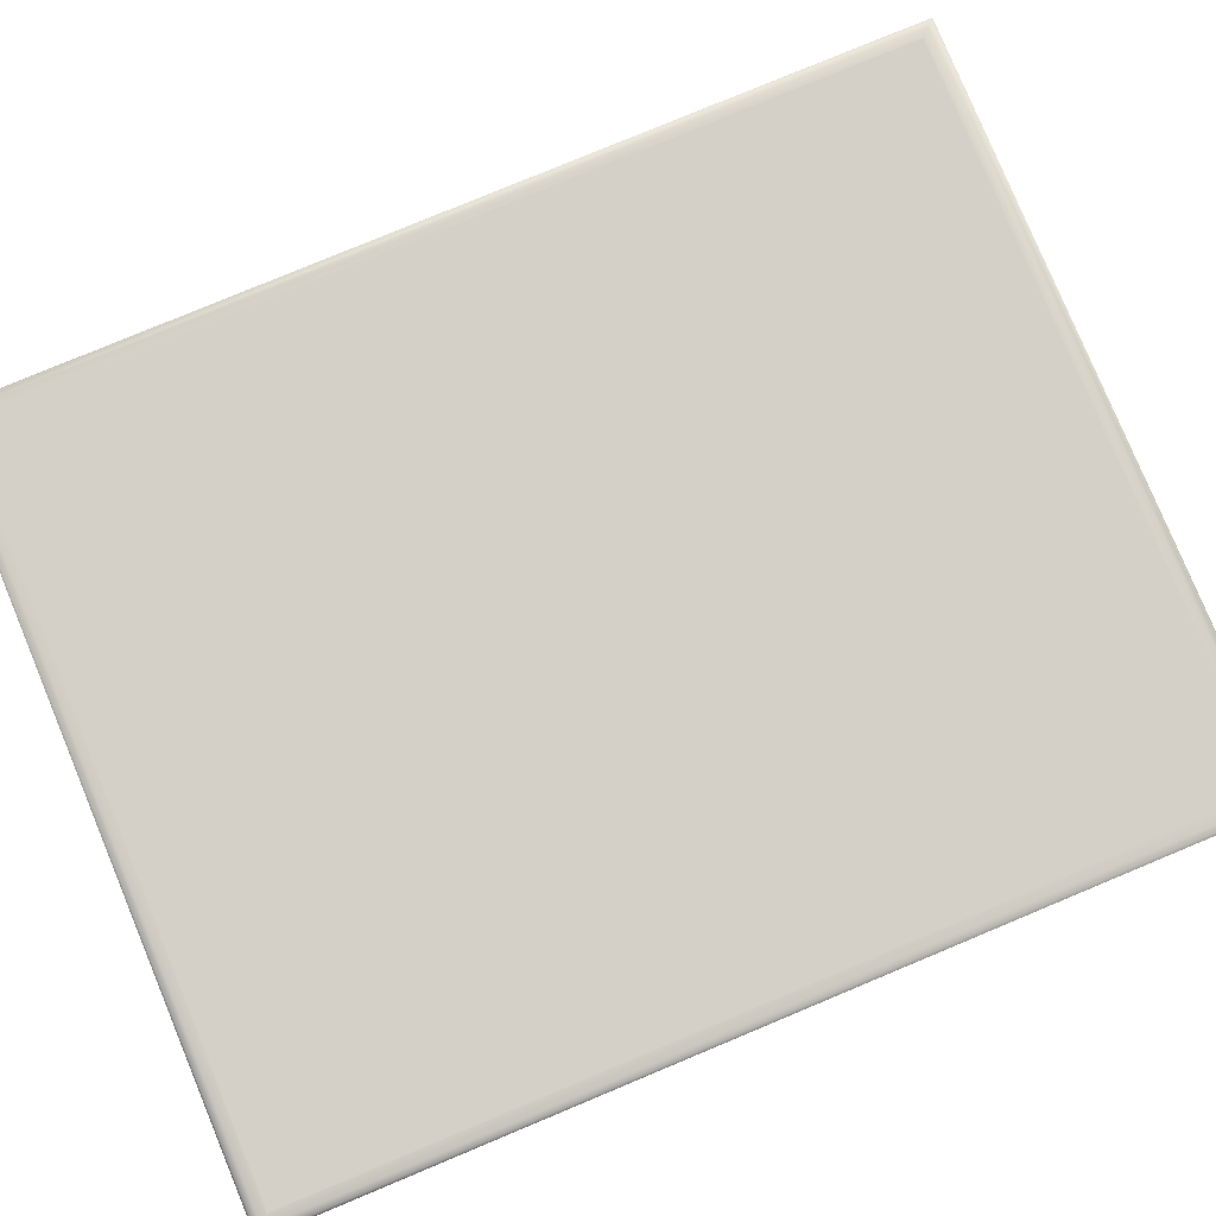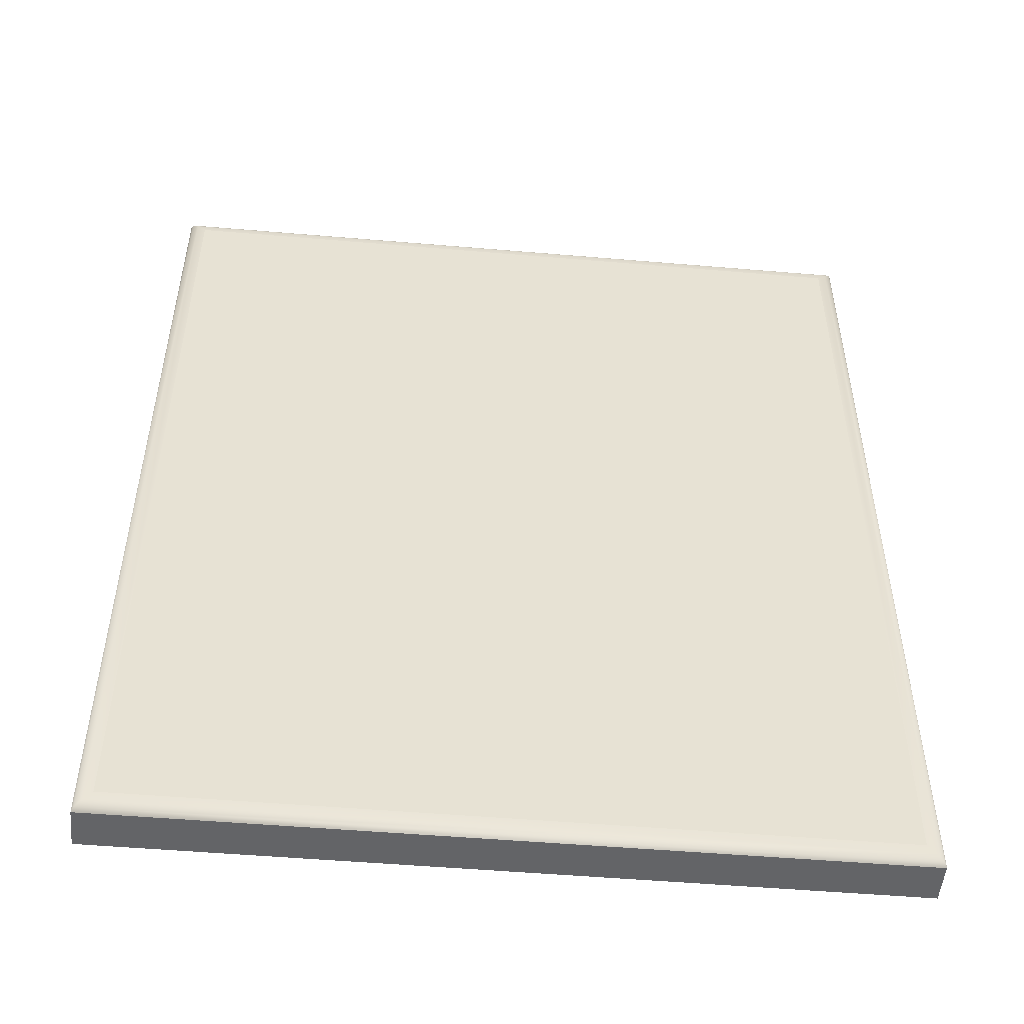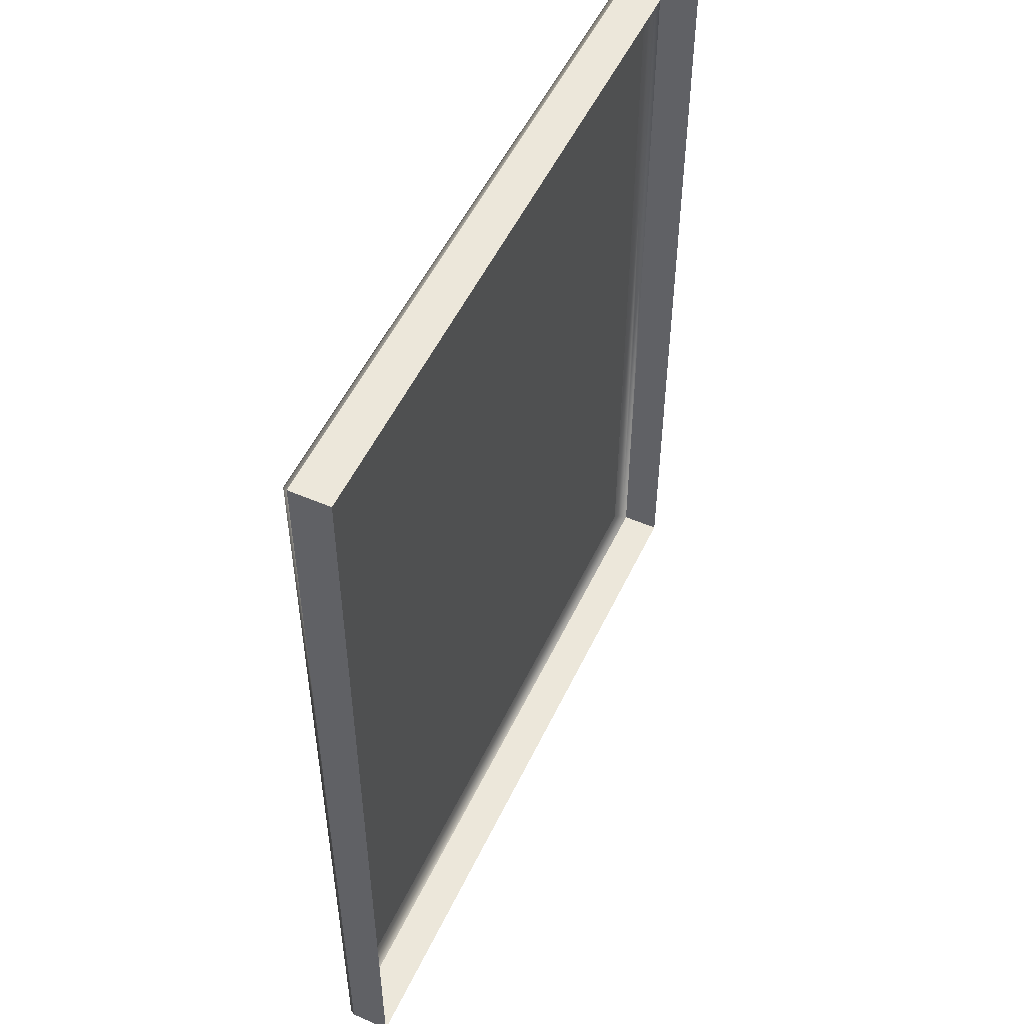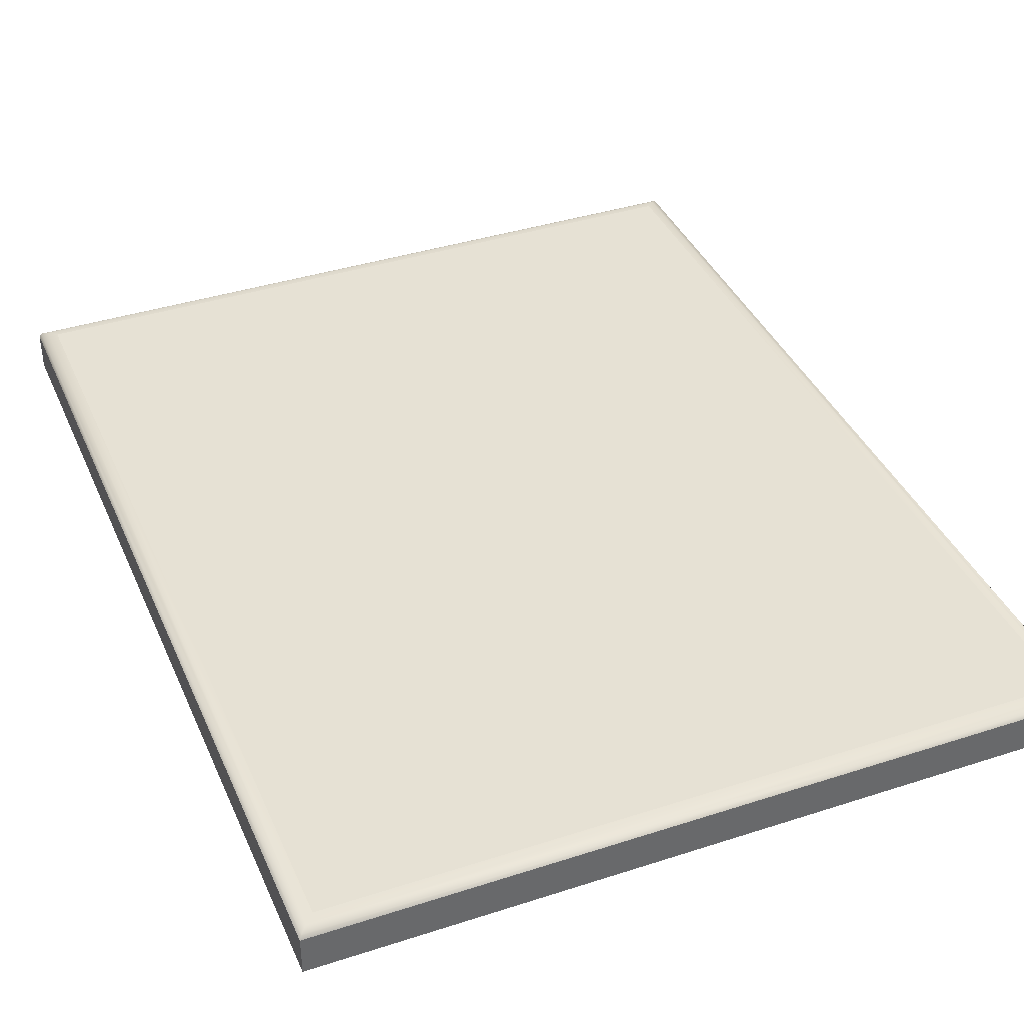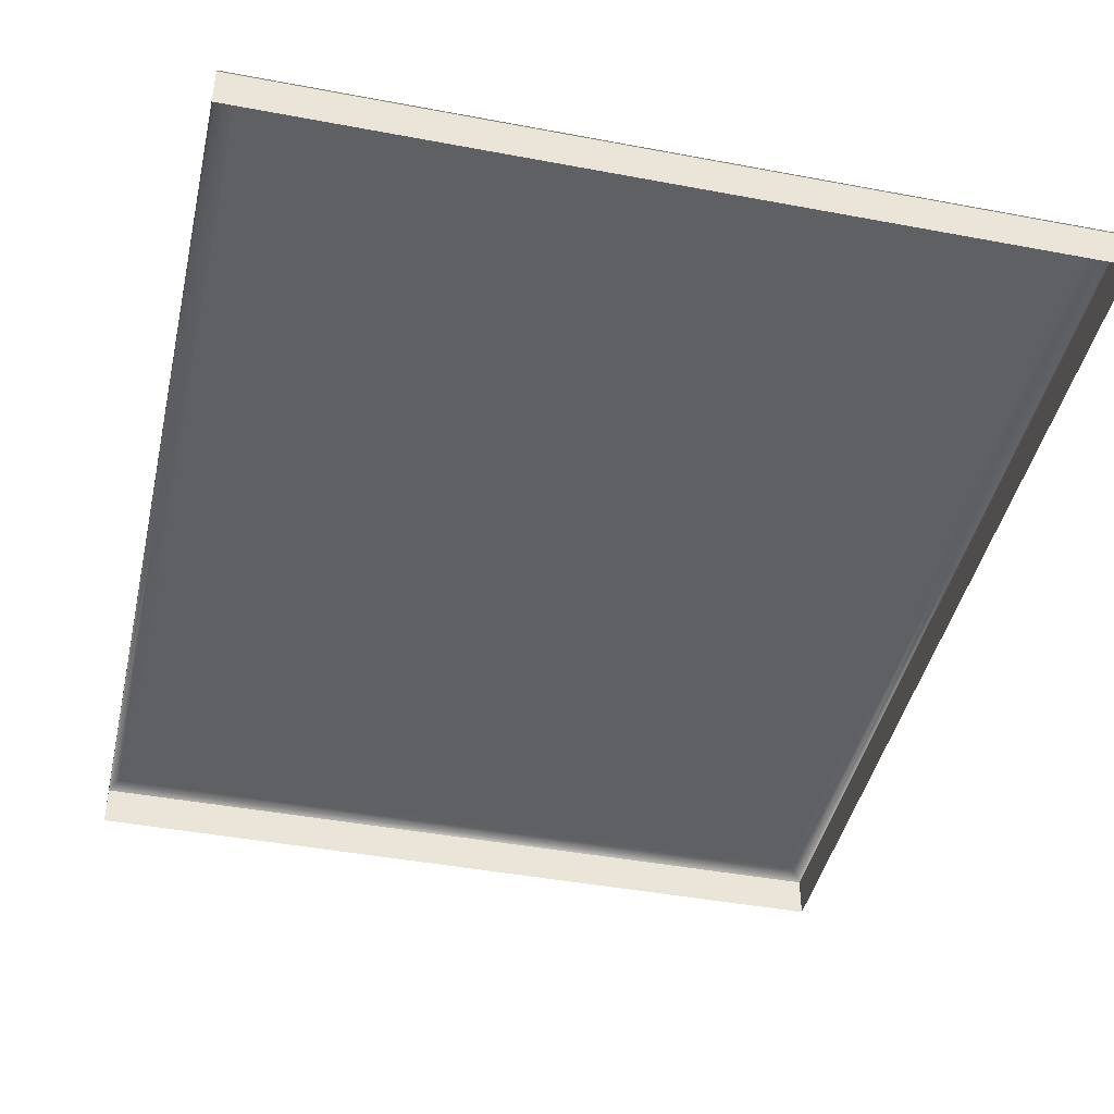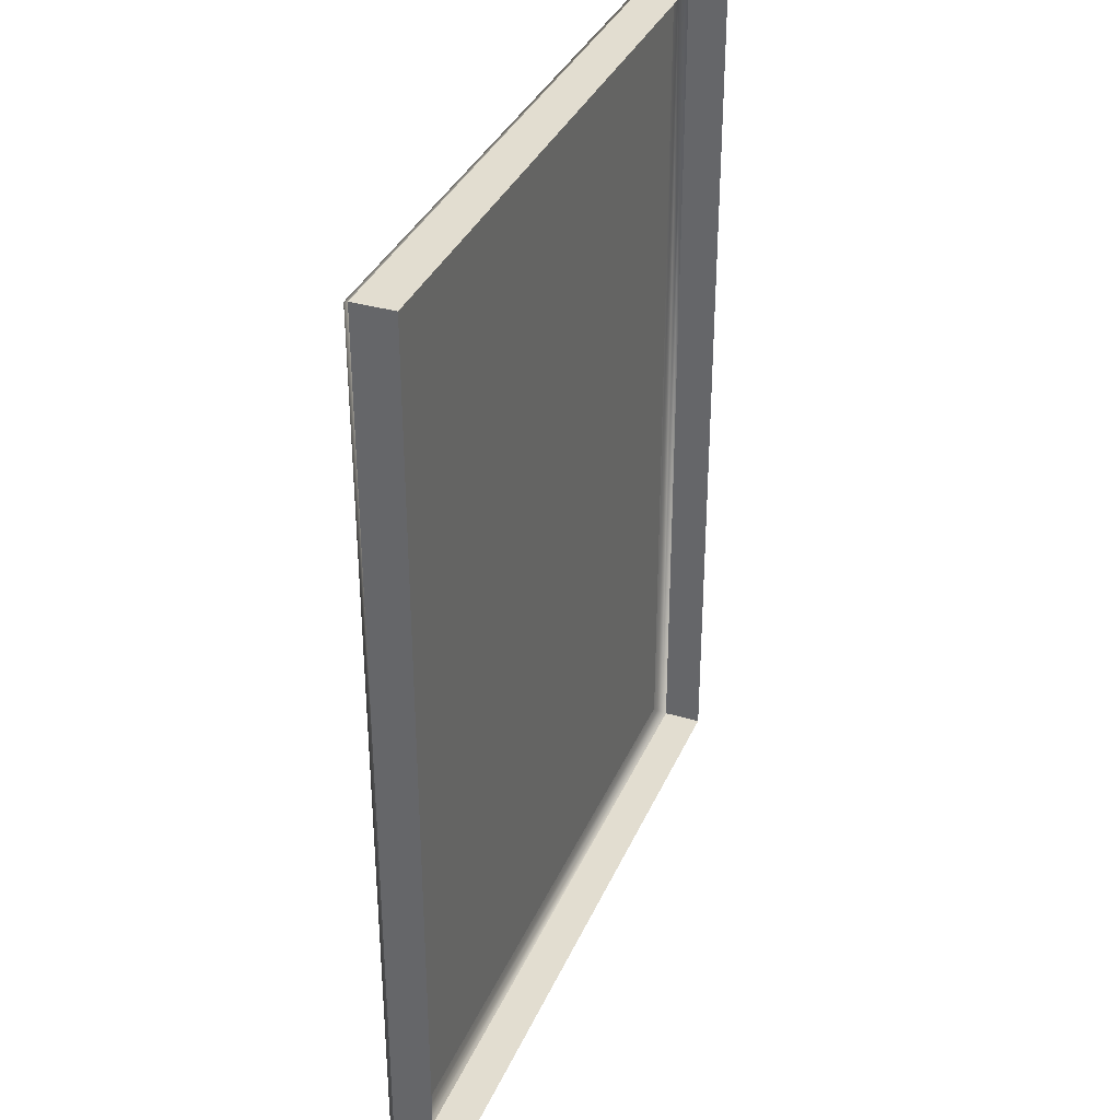
<metadata>
{"format":"obj","ext":"obj","renderer":"f3d","projection":"perspective","resolution":1024,"background":"white","views":[{"elev":79.9,"azim":67.4,"up":"+Y"},{"elev":-51.2,"azim":174.7,"up":"+Z"},{"elev":52.7,"azim":-65.0,"up":"+Z"},{"elev":39.0,"azim":-22.1,"up":"+Y"},{"elev":-43.1,"azim":-12.6,"up":"+Y"},{"elev":35.1,"azim":-68.7,"up":"+Z"}]}
</metadata>
<code>
o mesh83/mesh83-geometry#mesh83-geometry
v -0.3858 -0.151 0.3387
v -0.3858 -0.1556 0.4478
v -0.3858 -0.151 0.4478
v -0.3858 -0.1556 0.3387
v -0.2979 -0.151 0.4478
v -0.3855 -0.1505 0.4475
v -0.2979 -0.151 0.3387
v -0.2979 -0.1556 0.4478
v -0.3855 -0.1505 0.3389
v -0.2979 -0.1556 0.3387
v -0.2981 -0.1505 0.4475
v -0.3848 -0.1501 0.4468
v -0.2981 -0.1505 0.3389
v -0.3848 -0.1501 0.3397
v -0.2989 -0.1501 0.4468
v -0.3838 -0.15 0.3407
v -0.2989 -0.1501 0.3397
v -0.2999 -0.15 0.4458
v -0.3838 -0.15 0.4458
v -0.2999 -0.15 0.3407
v -0.3749 -0.15 0.3716
v -0.3403 -0.15 0.3488
v -0.3659 -0.15 0.3483
v -0.3716 -0.15 0.3716
v -0.3374 -0.15 0.3547
v -0.3481 -0.15 0.3483
v -0.337 -0.15 0.3716
v -0.3626 -0.15 0.3483
v -0.3681 -0.15 0.362
v -0.369 -0.15 0.3645
v -0.3403 -0.15 0.3547
v -0.351 -0.15 0.3483
v -0.3431 -0.15 0.3505
v -0.3392 -0.15 0.3718
v -0.3643 -0.15 0.3507
v -0.3656 -0.15 0.3552
v -0.3593 -0.15 0.3645
v -0.3374 -0.15 0.3569
v -0.3403 -0.15 0.3569
v -0.351 -0.15 0.3716
v -0.3453 -0.15 0.3547
v -0.3374 -0.15 0.369
v -0.3406 -0.15 0.3717
v -0.353 -0.15 0.3716
v -0.3627 -0.15 0.3555
v -0.3649 -0.15 0.3529
v -0.3602 -0.15 0.362
v -0.3565 -0.15 0.3716
v -0.3481 -0.15 0.3716
v -0.3431 -0.15 0.3547
v -0.3387 -0.15 0.3692
v -0.3397 -0.15 0.3689
v -0.3416 -0.15 0.3713
v -0.3403 -0.15 0.3668
v -0.3453 -0.15 0.3569
v -0.3431 -0.15 0.3569
v -0.3401 -0.15 0.3684
v -0.3423 -0.15 0.3708
v -0.3431 -0.15 0.3666
v -0.3431 -0.15 0.3688
v -0.3428 -0.15 0.37
f 1 2 3
f 2 1 4
f 2 5 3
f 6 1 3
f 7 4 1
f 5 2 8
f 5 6 3
f 1 6 9
f 4 7 10
f 9 7 1
f 10 5 8
f 6 5 11
f 12 9 6
f 5 10 7
f 7 9 13
f 7 11 5
f 11 12 6
f 9 12 14
f 14 13 9
f 11 7 13
f 12 11 15
f 12 16 14
f 13 14 17
f 13 15 11
f 18 12 15
f 16 12 19
f 20 14 16
f 14 20 17
f 15 13 17
f 12 18 19
f 15 20 18
f 21 16 19
f 22 20 16
f 20 15 17
f 20 19 18
f 23 16 21
f 19 24 21
f 25 20 22
f 22 16 26
f 19 20 27
f 28 16 23
f 19 30 24
f 20 25 27
f 31 25 22
f 26 16 32
f 22 26 33
f 19 27 34
f 32 16 28
f 19 37 30
f 27 25 38
f 33 26 41
f 19 34 43
f 32 28 44
f 29 45 36
f 19 48 37
f 27 38 42
f 44 40 32
f 41 26 49
f 41 50 33
f 19 43 53
f 46 45 35
f 36 45 46
f 45 29 47
f 19 44 48
f 51 38 39
f 38 51 42
f 19 49 40
f 19 40 44
f 49 55 41
f 19 53 58
f 51 39 52
f 57 39 54
f 19 59 49
f 49 59 55
f 52 39 57
f 19 58 61
f 19 60 59
f 55 59 56
f 19 61 60
f 3 2 1
f 4 1 2
f 3 5 2
f 3 1 6
f 1 4 7
f 8 2 5
f 3 6 5
f 9 6 1
f 10 7 4
f 1 7 9
f 8 5 10
f 11 5 6
f 6 9 12
f 7 10 5
f 13 9 7
f 5 11 7
f 6 12 11
f 14 12 9
f 9 13 14
f 13 7 11
f 15 11 12
f 14 16 12
f 17 14 13
f 11 15 13
f 15 12 18
f 19 12 16
f 16 14 20
f 17 20 14
f 17 13 15
f 19 18 12
f 18 20 15
f 19 16 21
f 16 20 22
f 17 15 20
f 18 19 20
f 21 16 23
f 21 24 19
f 22 20 25
f 26 16 22
f 27 20 19
f 23 16 28
f 21 23 29
f 24 30 19
f 24 21 30
f 27 25 20
f 22 25 31
f 32 16 26
f 33 26 22
f 34 27 19
f 28 16 32
f 23 28 35
f 29 23 36
f 30 21 29
f 30 37 19
f 38 25 27
f 31 25 39
f 22 31 33
f 32 26 40
f 41 26 33
f 27 34 42
f 43 34 19
f 44 28 32
f 35 28 45
f 46 23 35
f 36 23 46
f 36 45 29
f 29 47 30
f 37 48 19
f 37 30 47
f 38 39 25
f 42 38 27
f 31 39 43
f 43 33 31
f 49 40 26
f 32 40 44
f 49 26 41
f 33 50 41
f 51 42 34
f 43 52 34
f 53 43 19
f 44 48 28
f 45 28 47
f 35 45 46
f 46 45 36
f 47 29 45
f 48 44 19
f 37 28 48
f 47 28 37
f 39 38 51
f 42 51 38
f 39 54 43
f 53 33 43
f 40 49 19
f 44 40 19
f 41 55 49
f 41 50 55
f 50 33 56
f 52 51 34
f 57 52 43
f 58 53 19
f 52 39 51
f 54 57 43
f 54 39 57
f 58 33 53
f 49 59 19
f 55 59 49
f 56 55 50
f 56 33 60
f 57 39 52
f 61 58 19
f 61 33 58
f 59 60 19
f 56 59 55
f 60 33 61
f 56 60 59
f 60 61 19
f 29 23 21
f 30 21 24
f 35 28 23
f 36 23 29
f 29 21 30
f 39 25 31
f 33 31 22
f 40 26 32
f 42 34 27
f 45 28 35
f 35 23 46
f 46 23 36
f 30 47 29
f 47 30 37
f 25 39 38
f 43 39 31
f 31 33 43
f 26 40 49
f 34 42 51
f 34 52 43
f 28 48 44
f 47 28 45
f 48 28 37
f 37 28 47
f 43 54 39
f 43 33 53
f 55 50 41
f 56 33 50
f 34 51 52
f 43 52 57
f 43 57 54
f 53 33 58
f 50 55 56
f 60 33 56
f 58 33 61
f 61 33 60
f 59 60 56

</code>
